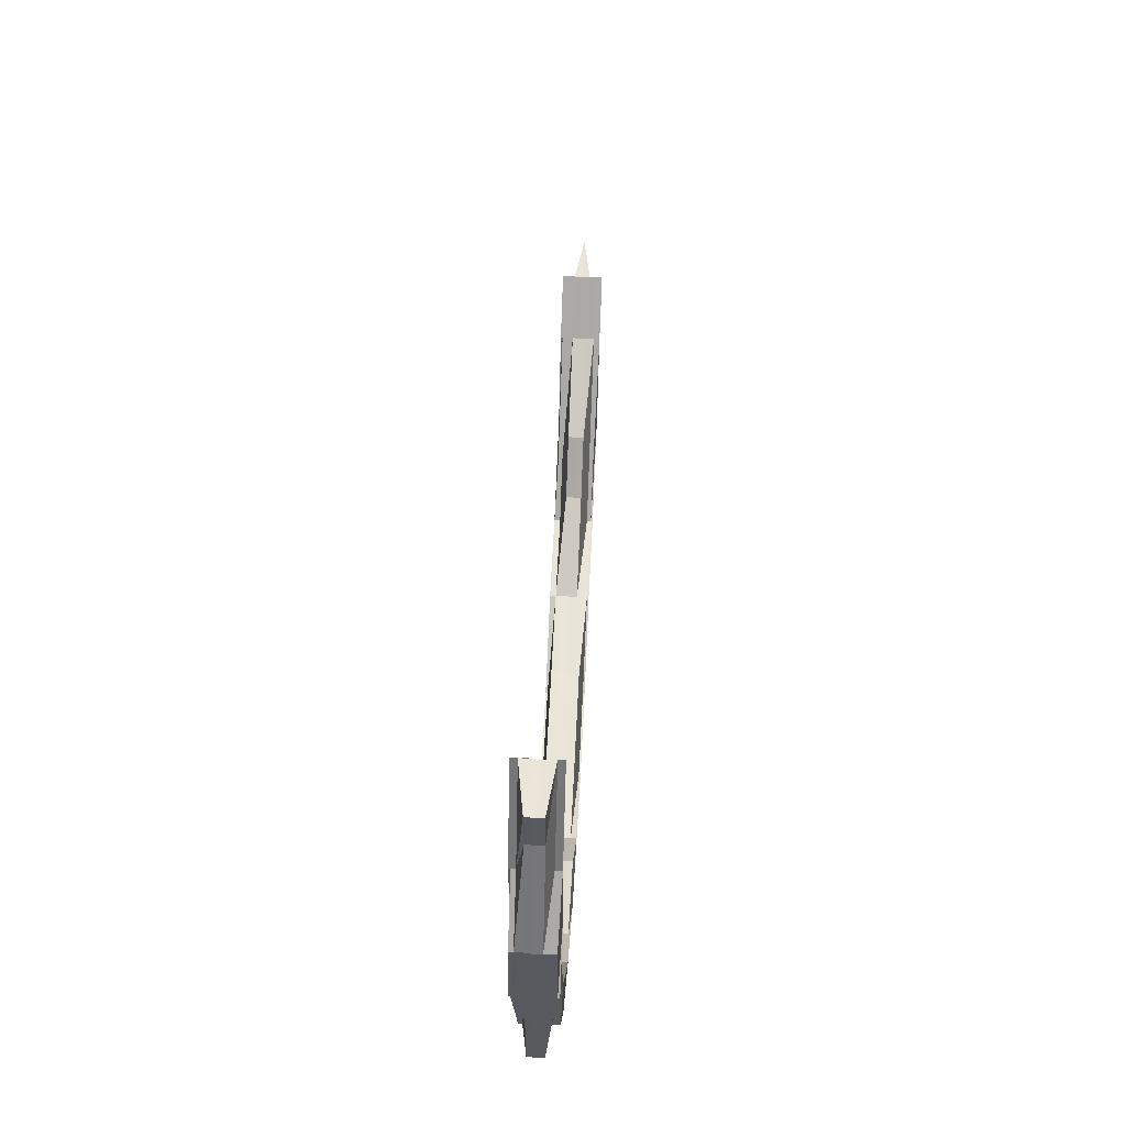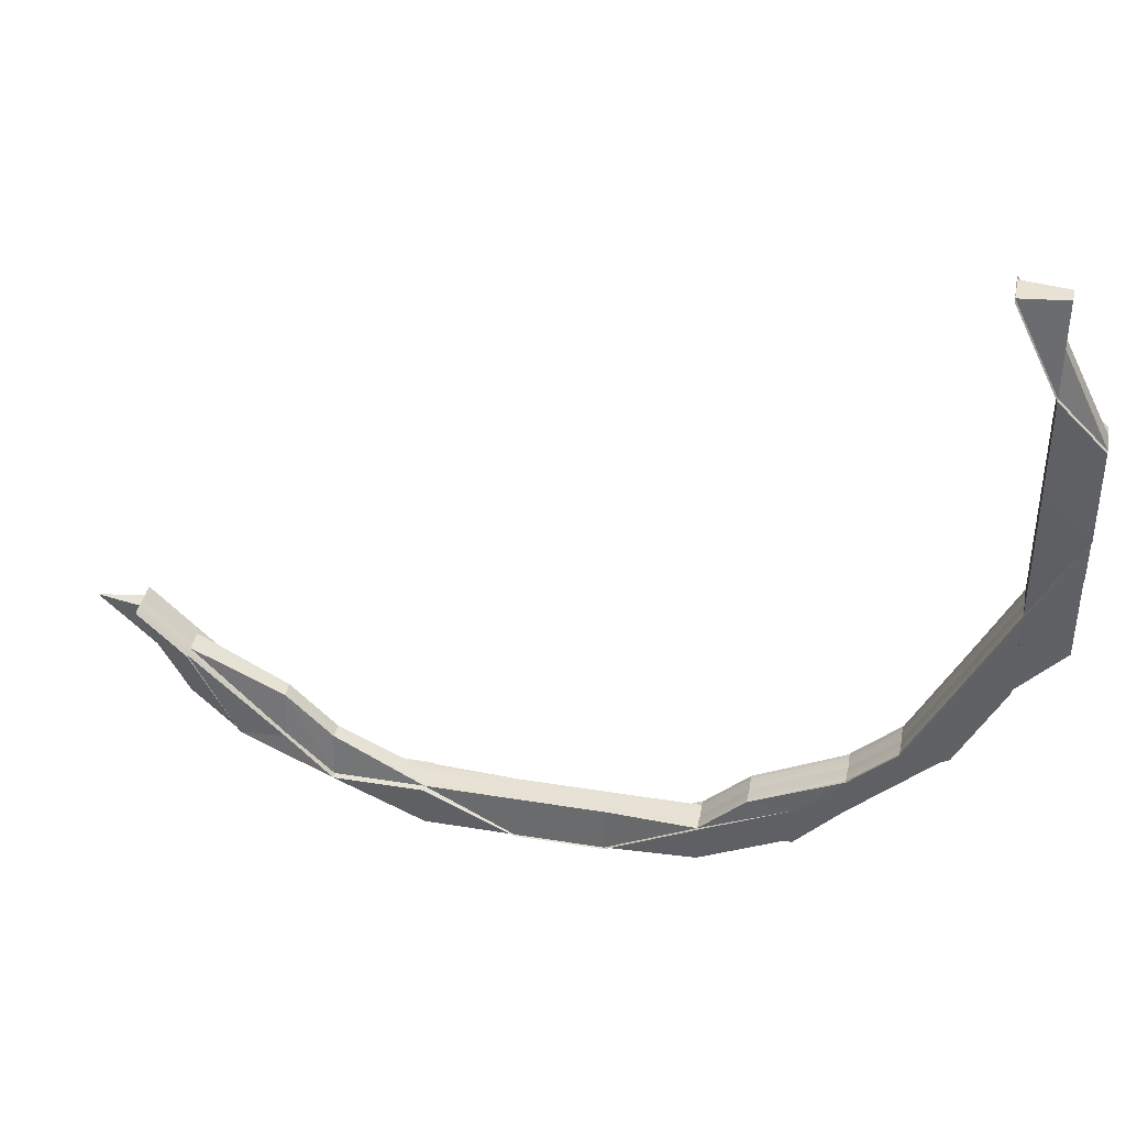
<metadata>
{"format":"obj","ext":"obj","renderer":"f3d","projection":"perspective","resolution":1024,"background":"white","views":[{"elev":59.3,"azim":-87.2,"up":"+Y"},{"elev":39.8,"azim":-168.6,"up":"+Y"}]}
</metadata>
<code>
o 4593
v 2162 1865 11.31
v 2162 1865 11.31
v 2162 1865 11.31
v 2162 1865 11.31
v 2162 1865 11.31
v 2162 1865 11.31
v 2162 1865 11.31
v 2162 1865 11.31
v 2162 1865 11.31
v 2162 1865 11.31
v 2162 1865 11.31
v 2162 1865 11.31
v 2162 1865 11.31
v 2162 1865 11.31
v 2162 1865 11.31
v 2162 1865 11.31
v 2162 1865 11.31
v 2162 1865 11.31
v 2162 1865 11.31
v 2162 1865 11.31
v 2162 1865 11.31
v 2162 1865 11.31
v 2162 1865 11.31
v 2162 1865 11.31
v 2162 1865 11.31
v 2162 1865 11.31
v 2162 1865 11.31
v 2162 1865 11.31
v 2162 1865 11.31
v 2162 1865 11.31
v 2162 1865 11.31
v 2162 1865 11.31
v 2162 1865 11.31
v 2162 1865 11.31
v 2162 1865 11.31
v 2162 1865 11.31
v 2162 1865 11.31
v 2162 1865 11.31
v 2162 1865 11.31
v 2162 1865 11.31
v 2162 1865 11.31
v 2162 1865 11.31
v 2162 1865 11.31
v 2162 1865 11.31
v 2162 1865 11.31
v 2162 1865 11.31
v 2162 1865 11.31
v 2162 1865 11.31
v 2162 1865 11.31
v 2162 1865 11.31
v 2162 1865 11.31
v 2162 1865 11.31
v 2162 1865 11.31
v 2162 1865 11.31
v 2162 1865 11.31
v 2162 1865 11.31
v 2162 1865 11.31
v 2162 1865 11.31
v 2162 1865 11.31
v 2162 1865 11.31
v 2162 1865 11.31
v 2162 1865 11.31
v 2162 1865 11.31
v 2162 1865 11.31
v 2162 1865 11.31
v 2162 1865 11.31
v 2162 1865 11.31
v 2162 1865 11.31
v 2162 1865 11.31
v 2162 1865 11.31
v 2162 1865 11.31
v 2162 1865 11.31
v 2162 1865 11.31
v 2162 1865 11.31
v 2162 1865 11.31
v 2162 1865 11.31
v 2162 1865 11.31
v 2162 1865 11.31
v 2162 1865 11.31
v 2162 1865 11.31
v 2162 1865 11.31
v 2162 1865 11.31
v 2162 1865 11.31
v 2162 1865 11.31
v 2162 1865 11.31
v 2162 1865 11.31
v 2162 1865 11.31
v 2162 1865 11.31
v 2162 1865 11.31
v 2162 1865 11.31
v 2162 1865 11.31
v 2162 1865 11.31
v 2162 1865 11.31
v 2162 1865 11.31
v 2162 1865 11.31
v 2162 1865 11.31
v 2162 1865 11.31
v 2162 1865 11.31
v 2162 1865 11.31
v 2162 1865 11.31
v 2162 1865 11.31
v 2162 1865 11.31
v 2162 1865 11.31
v 2162 1865 11.31
v 2162 1865 11.31
v 2162 1865 11.31
v 2162 1865 11.31
v 2162 1865 11.31
v 2162 1865 11.31
v 2162 1865 11.31
v 2162 1865 11.31
v 2162 1865 11.31
v 2162 1865 11.31
v 2162 1865 11.31
v 2162 1865 11.31
v 2162 1865 11.31
v 2162 1865 11.31
v 2162 1865 11.31
v 2162 1865 11.31
v 2162 1865 11.31
v 2162 1865 11.31
v 2162 1865 11.31
v 2162 1865 11.31
v 2162 1865 11.31
v 2162 1865 11.31
v 2162 1865 11.31
v 2162 1865 11.31
v 2162 1865 11.31
v 2162 1865 11.31
v 2162 1865 11.31
v 2162 1865 11.31
v 2162 1865 11.31
v 2162 1865 11.31
v 2162 1865 11.31
v 2162 1865 11.31
v 2162 1865 11.31
v 2162 1865 11.31
v 2162 1865 11.31
v 2162 1865 11.31
v 2162 1865 11.31
v 2162 1865 11.31
v 2162 1865 11.31
v 2162 1865 11.31
v 2162 1865 11.31
v 2162 1865 11.31
v 2162 1865 11.3
v 2162 1865 11.3
v 2162 1865 11.31
v 2162 1865 11.3
v 2162 1865 11.3
v 2162 1865 11.3
v 2162 1865 11.31
v 2162 1865 11.31
v 2162 1865 11.31
v 2162 1865 11.31
v 2162 1865 11.31
v 2162 1865 11.31
v 2162 1865 11.3
v 2162 1865 11.3
v 2162 1865 11.31
v 2162 1865 11.31
v 2162 1865 11.3
v 2162 1865 11.31
v 2162 1865 11.3
v 2162 1865 11.31
v 2162 1865 11.31
v 2162 1865 11.31
v 2162 1865 11.31
v 2162 1865 11.31
v 2162 1865 11.31
v 2162 1865 11.31
v 2162 1865 11.31
v 2162 1865 11.31
v 2162 1865 11.3
v 2162 1865 11.31
v 2162 1865 11.3
v 2162 1865 11.31
v 2162 1865 11.31
v 2162 1865 11.31
v 2162 1865 11.3
v 2162 1865 11.3
v 2162 1865 11.31
v 2162 1865 11.31
v 2162 1865 11.3
v 2162 1865 11.31
v 2162 1865 11.31
v 2162 1865 11.31
v 2162 1865 11.31
v 2162 1865 11.31
v 2162 1865 11.3
v 2162 1865 11.31
v 2162 1865 11.31
v 2162 1865 11.31
v 2162 1865 11.3
v 2162 1865 11.31
v 2162 1865 11.31
v 2162 1865 11.31
v 2162 1865 11.31
v 2162 1865 11.31
v 2162 1865 11.3
v 2162 1865 11.31
v 2162 1865 11.31
v 2162 1865 11.31
v 2162 1865 11.31
v 2162 1865 11.3
v 2162 1865 11.3
v 2162 1865 11.3
v 2162 1865 11.31
v 2162 1865 11.31
v 2162 1865 11.3
v 2162 1865 11.31
v 2162 1865 11.3
v 2162 1865 11.31
v 2162 1865 11.31
v 2162 1865 11.31
v 2162 1865 11.31
v 2162 1865 11.31
v 2162 1865 11.31
v 2162 1865 11.31
v 2162 1865 11.31
v 2162 1865 11.31
v 2162 1865 11.31
v 2162 1865 11.31
v 2162 1865 11.31
v 2162 1865 11.31
v 2162 1865 11.31
v 2162 1865 11.31
v 2162 1865 11.31
v 2162 1865 11.31
v 2162 1865 11.31
v 2162 1865 11.31
v 2162 1865 11.31
v 2162 1865 11.31
v 2162 1865 11.31
v 2162 1865 11.31
v 2162 1865 11.31
v 2162 1865 11.31
v 2162 1865 11.31
v 2162 1865 11.31
v 2162 1865 11.31
v 2162 1865 11.31
v 2162 1865 11.31
v 2162 1865 11.31
v 2162 1865 11.31
v 2162 1865 11.31
v 2162 1865 11.31
v 2162 1865 11.31
v 2162 1865 11.31
v 2162 1865 11.31
v 2162 1865 11.31
v 2162 1865 11.31
v 2162 1865 11.31
v 2162 1865 11.31
v 2162 1865 11.31
v 2162 1865 11.31
v 2162 1865 11.31
v 2162 1865 11.31
v 2162 1865 11.31
v 2162 1865 11.31
v 2162 1865 11.31
v 2162 1865 11.31
v 2162 1865 11.31
v 2162 1865 11.31
v 2162 1865 11.31
v 2162 1865 11.31
v 2162 1865 11.31
v 2162 1865 11.31
v 2162 1865 11.31
v 2162 1865 11.31
v 2162 1865 11.31
v 2162 1865 11.31
v 2162 1865 11.31
v 2162 1865 11.31
v 2162 1865 11.31
v 2162 1865 11.31
v 2162 1865 11.31
v 2162 1865 11.31
v 2162 1865 11.31
v 2162 1865 11.31
v 2162 1865 11.31
v 2162 1865 11.31
v 2162 1865 11.31
v 2162 1865 11.31
v 2162 1865 11.31
v 2162 1865 11.31
v 2162 1865 11.31
v 2162 1865 11.31
v 2162 1865 11.31
v 2162 1865 11.31
v 2162 1865 11.31
v 2162 1865 11.31
v 2162 1865 11.31
v 2162 1865 11.31
v 2162 1865 11.31
v 2162 1865 11.31
v 2162 1865 11.31
v 2162 1865 11.31
v 2162 1865 11.31
v 2162 1865 11.31
v 2162 1865 11.31
v 2162 1865 11.31
v 2162 1865 11.3
v 2162 1865 11.31
v 2162 1865 11.3
v 2162 1865 11.31
v 2162 1865 11.31
v 2162 1865 11.3
v 2162 1865 11.31
v 2162 1865 11.31
v 2162 1865 11.31
v 2162 1865 11.31
v 2162 1865 11.31
v 2162 1865 11.3
v 2162 1865 11.3
v 2162 1865 11.3
v 2162 1865 11.31
v 2162 1865 11.31
v 2162 1865 11.3
v 2162 1865 11.31
v 2162 1865 11.3
v 2162 1865 11.31
v 2162 1865 11.31
v 2162 1865 11.3
v 2162 1865 11.31
v 2162 1865 11.31
v 2162 1865 11.31
v 2162 1865 11.31
v 2162 1865 11.31
v 2162 1865 11.31
v 2162 1865 11.31
v 2162 1865 11.31
v 2162 1865 11.31
v 2162 1865 11.31
v 2162 1865 11.31
v 2162 1865 11.31
v 2162 1865 11.31
v 2162 1865 11.31
v 2162 1865 11.3
v 2162 1865 11.3
v 2162 1865 11.3
v 2162 1865 11.31
v 2162 1865 11.31
v 2162 1865 11.3
v 2162 1865 11.31
v 2162 1865 11.3
v 2162 1865 11.31
v 2162 1865 11.31
v 2162 1865 11.31
v 2162 1865 11.31
v 2162 1865 11.3
v 2162 1865 11.3
v 2162 1865 11.3
v 2162 1865 11.3
v 2162 1865 11.31
v 2162 1865 11.3
v 2162 1865 11.31
v 2162 1865 11.31
v 2162 1865 11.31
v 2162 1865 11.31
v 2162 1865 11.31
v 2162 1865 11.31
v 2162 1865 11.31
v 2162 1865 11.31
v 2162 1865 11.31
v 2162 1865 11.31
v 2162 1865 11.31
v 2162 1865 11.31
v 2162 1865 11.31
v 2162 1865 11.31
v 2162 1865 11.31
v 2162 1865 11.31
v 2162 1865 11.31
v 2162 1865 11.31
v 2162 1865 11.31
v 2162 1865 11.31
v 2162 1865 11.31
v 2162 1865 11.31
v 2162 1865 11.31
v 2162 1865 11.31
v 2162 1865 11.31
v 2162 1865 11.31
v 2162 1865 11.31
v 2162 1865 11.31
v 2162 1865 11.31
v 2162 1865 11.31
v 2162 1865 11.31
v 2162 1865 11.31
v 2162 1865 11.31
v 2162 1865 11.31
v 2162 1865 11.31
v 2162 1865 11.31
v 2162 1865 11.31
v 2162 1865 11.31
v 2162 1865 11.31
v 2162 1865 11.31
v 2162 1865 11.31
v 2162 1865 11.31
v 2162 1865 11.31
v 2162 1865 11.31
v 2162 1865 11.31
v 2162 1865 11.31
v 2162 1865 11.31
v 2162 1865 11.31
v 2162 1865 11.31
v 2162 1865 11.31
v 2162 1865 11.31
v 2162 1865 11.31
v 2162 1865 11.31
v 2162 1865 11.31
v 2162 1865 11.31
v 2162 1865 11.31
v 2162 1865 11.31
v 2162 1865 11.31
v 2162 1865 11.31
v 2162 1865 11.31
v 2162 1865 11.31
v 2162 1865 11.31
v 2162 1865 11.31
v 2162 1865 11.3
v 2162 1865 11.31
v 2162 1865 11.3
v 2162 1865 11.3
v 2162 1865 11.31
v 2162 1865 11.31
v 2162 1865 11.31
v 2162 1865 11.31
v 2162 1865 11.31
v 2162 1865 11.31
v 2162 1865 11.31
v 2162 1865 11.31
v 2162 1865 11.31
v 2162 1865 11.31
v 2162 1865 11.31
v 2162 1865 11.31
v 2162 1865 11.31
v 2162 1865 11.31
v 2162 1865 11.31
v 2162 1865 11.31
v 2162 1865 11.31
v 2162 1865 11.31
v 2162 1865 11.31
v 2162 1865 11.31
v 2162 1865 11.31
v 2162 1865 11.31
v 2162 1865 11.31
v 2162 1865 11.31
v 2162 1865 11.31
v 2162 1865 11.31
v 2162 1865 11.31
v 2162 1865 11.31
v 2162 1865 11.31
v 2162 1865 11.31
v 2162 1865 11.31
v 2162 1865 11.31
v 2162 1865 11.31
v 2162 1865 11.31
v 2162 1865 11.31
v 2162 1865 11.31
v 2162 1865 11.31
v 2162 1865 11.31
v 2162 1865 11.31
v 2162 1865 11.31
v 2162 1865 11.31
v 2162 1865 11.31
v 2162 1865 11.31
v 2162 1865 11.31
v 2162 1865 11.31
v 2162 1865 11.31
v 2162 1865 11.31
v 2162 1865 11.31
v 2162 1865 11.31
v 2162 1865 11.31
v 2162 1865 11.31
v 2162 1865 11.31
v 2162 1865 11.31
v 2162 1865 11.31
v 2162 1865 11.31
v 2162 1865 11.31
v 2162 1865 11.31
v 2162 1865 11.31
v 2162 1865 11.31
v 2162 1865 11.31
v 2162 1865 11.31
v 2162 1865 11.31
v 2162 1865 11.31
v 2162 1865 11.31
v 2162 1865 11.31
v 2162 1865 11.31
v 2162 1865 11.31
v 2162 1865 11.31
v 2162 1865 11.31
v 2162 1865 11.31
v 2162 1865 11.31
v 2162 1865 11.31
v 2162 1865 11.31
v 2162 1865 11.31
v 2162 1865 11.31
v 2162 1865 11.31
v 2162 1865 11.31
v 2162 1865 11.31
v 2162 1865 11.31
v 2162 1865 11.31
v 2162 1865 11.31
v 2162 1865 11.31
v 2162 1865 11.31
v 2162 1865 11.31
v 2162 1865 11.31
v 2162 1865 11.31
v 2162 1865 11.31
v 2162 1865 11.31
v 2162 1865 11.31
v 2162 1865 11.31
v 2162 1865 11.31
v 2162 1865 11.31
v 2162 1865 11.31
v 2162 1865 11.31
v 2162 1865 11.31
v 2162 1865 11.31
v 2162 1865 11.31
v 2162 1865 11.31
v 2162 1865 11.31
v 2162 1865 11.31
v 2162 1865 11.31
v 2162 1865 11.31
v 2162 1865 11.31
v 2162 1865 11.31
v 2162 1865 11.31
v 2162 1865 11.3
v 2162 1865 11.3
v 2162 1865 11.31
v 2162 1865 11.31
v 2162 1865 11.31
v 2162 1865 11.31
v 2162 1865 11.31
v 2162 1865 11.3
v 2162 1865 11.3
v 2162 1865 11.31
v 2162 1865 11.3
v 2162 1865 11.31
v 2162 1865 11.3
v 2162 1865 11.3
v 2162 1865 11.31
v 2162 1865 11.3
v 2162 1865 11.31
v 2162 1865 11.31
v 2162 1865 11.31
v 2162 1865 11.31
v 2162 1865 11.31
v 2162 1865 11.3
v 2162 1865 11.3
v 2162 1865 11.3
v 2162 1865 11.31
v 2162 1865 11.31
v 2162 1865 11.31
v 2162 1865 11.31
v 2162 1865 11.31
v 2162 1865 11.31
v 2162 1865 11.31
v 2162 1865 11.31
v 2162 1865 11.3
v 2162 1865 11.3
v 2162 1865 11.31
v 2162 1865 11.3
v 2162 1865 11.31
v 2162 1865 11.3
v 2162 1865 11.3
v 2162 1865 11.31
v 2162 1865 11.3
v 2162 1865 11.31
v 2162 1865 11.31
v 2162 1865 11.31
v 2162 1865 11.31
v 2162 1865 11.31
v 2162 1865 11.31
v 2162 1865 11.31
v 2162 1865 11.31
v 2162 1865 11.31
v 2162 1865 11.3
v 2162 1865 11.3
v 2162 1865 11.31
v 2162 1865 11.3
v 2162 1865 11.3
v 2162 1865 11.31
v 2162 1865 11.31
v 2162 1865 11.3
v 2162 1865 11.3
v 2162 1865 11.3
v 2162 1865 11.31
v 2162 1865 11.31
v 2162 1865 11.31
v 2162 1865 11.31
v 2162 1865 11.31
v 2162 1865 11.31
f 1 2 3
f 4 5 1
f 5 2 6
f 5 7 2
f 7 8 2
f 9 7 5
f 2 8 10
f 2 10 11
f 3 10 12
f 12 13 3
f 13 14 11
f 11 14 15
f 13 16 17
f 18 19 13
f 14 20 15
f 21 22 15
f 22 23 15
f 15 20 24
f 25 26 20
f 20 27 24
f 28 5 24
f 28 9 5
f 29 30 9
f 30 31 32
f 33 31 34
f 35 34 36
f 37 36 38
f 39 40 38
f 41 42 37
f 43 32 44
f 43 44 45
f 46 43 47
f 48 43 49
f 50 48 46
f 51 52 50
f 48 53 43
f 53 54 43
f 53 55 54
f 50 28 4
f 4 27 50
f 27 48 56
f 57 28 56
f 57 58 28
f 58 9 28
f 58 59 9
f 60 58 61
f 62 29 58
f 63 62 58
f 9 55 7
f 55 64 7
f 7 64 8
f 55 65 64
f 66 65 55
f 66 67 65
f 68 69 67
f 69 70 71
f 67 72 65
f 73 74 71
f 75 73 76
f 77 74 78
f 79 77 80
f 77 81 82
f 83 77 72
f 84 83 85
f 86 83 87
f 86 88 89
f 83 90 91
f 92 90 93
f 94 93 95
f 96 97 95
f 98 91 99
f 100 98 101
f 88 102 103
f 104 103 105
f 106 71 103
f 107 98 59
f 108 107 100
f 109 107 108
f 110 111 108
f 110 112 113
f 107 114 115
f 116 117 114
f 118 119 117
f 116 118 106
f 120 118 116
f 121 122 107
f 121 116 122
f 123 121 107
f 124 116 121
f 124 120 116
f 125 121 123
f 125 124 121
f 126 125 123
f 126 127 128
f 129 124 125
f 130 125 126
f 130 129 125
f 131 129 130
f 131 132 129
f 133 134 130
f 129 135 124
f 135 120 124
f 132 135 129
f 136 133 137
f 137 130 126
f 138 130 137
f 139 137 140
f 137 126 141
f 141 126 142
f 143 137 141
f 144 145 138
f 145 146 147
f 148 145 149
f 148 150 151
f 145 152 153
f 154 153 155
f 156 155 157
f 158 159 156
f 159 160 161
f 162 152 163
f 164 162 165
f 166 163 161
f 166 167 163
f 168 169 167
f 170 166 171
f 170 161 172
f 173 172 174
f 175 176 174
f 177 178 176
f 179 166 170
f 180 181 173
f 180 182 183
f 181 184 185
f 184 144 185
f 173 185 186
f 186 187 173
f 185 188 189
f 185 161 188
f 190 185 191
f 187 192 191
f 187 170 192
f 193 191 194
f 195 170 187
f 196 191 197
f 196 197 13
f 198 13 199
f 200 198 201
f 202 198 12
f 12 203 202
f 203 204 201
f 10 203 199
f 205 206 202
f 206 207 208
f 202 209 210
f 211 212 210
f 213 214 212
f 215 216 209
f 203 215 204
f 10 217 203
f 217 215 203
f 8 217 10
f 8 218 217
f 64 218 8
f 217 219 215
f 218 219 217
f 64 220 218
f 65 220 64
f 65 72 220
f 220 221 218
f 218 221 219
f 72 222 220
f 220 222 221
f 72 223 222
f 224 223 72
f 223 225 222
f 226 227 225
f 222 228 221
f 222 225 228
f 221 228 229
f 221 229 219
f 225 230 228
f 228 195 229
f 228 230 195
f 229 195 187
f 229 187 231
f 219 229 231
f 219 231 215
f 215 231 193
f 230 179 195
f 195 179 170
f 225 232 230
f 233 232 225
f 233 234 232
f 235 234 236
f 237 238 235
f 237 239 240
f 234 241 232
f 232 242 230
f 230 242 179
f 232 241 242
f 243 244 241
f 242 245 179
f 179 245 166
f 245 246 166
f 245 168 246
f 242 247 245
f 247 168 245
f 241 247 242
f 241 248 247
f 249 248 241
f 247 250 168
f 248 250 247
f 249 251 248
f 250 252 168
f 168 252 253
f 252 254 253
f 253 254 255
f 252 256 254
f 254 257 255
f 250 258 252
f 258 256 252
f 256 259 260
f 261 258 250
f 248 261 250
f 251 261 248
f 262 251 263
f 264 265 251
f 251 266 261
f 267 266 251
f 261 268 258
f 266 268 261
f 266 269 270
f 268 271 258
f 267 272 266
f 258 271 256
f 268 273 271
f 272 274 266
f 275 273 276
f 274 277 278
f 272 279 274
f 279 280 274
f 281 279 272
f 282 283 280
f 273 284 271
f 273 285 284
f 271 284 286
f 271 286 256
f 256 286 287
f 284 288 286
f 286 289 287
f 287 289 290
f 286 291 292
f 284 293 288
f 293 294 291
f 285 293 284
f 289 295 296
f 297 298 295
f 299 285 300
f 301 296 302
f 303 304 302
f 305 290 301
f 306 307 304
f 308 309 306
f 310 311 307
f 312 310 313
f 314 315 301
f 314 316 317
f 315 318 319
f 313 319 257
f 318 320 321
f 320 322 321
f 323 321 319
f 322 324 325
f 319 321 326
f 257 319 327
f 319 326 327
f 321 328 326
f 321 329 328
f 329 325 328
f 257 327 330
f 331 257 330
f 331 330 132
f 132 330 135
f 330 332 135
f 330 327 332
f 135 332 120
f 333 132 334
f 335 336 132
f 337 335 338
f 335 339 340
f 341 255 333
f 333 342 343
f 344 345 343
f 255 346 345
f 347 348 346
f 349 350 351
f 182 352 350
f 353 352 354
f 355 354 356
f 357 182 193
f 182 357 197
f 357 358 359
f 197 231 360
f 231 143 360
f 360 143 361
f 360 361 20
f 143 141 361
f 20 361 27
f 361 141 362
f 361 362 27
f 27 362 48
f 141 142 362
f 362 53 48
f 362 142 53
f 142 55 53
f 363 364 365
f 366 367 368
f 369 370 371
f 372 373 370
f 374 375 376
f 377 378 379
f 378 380 381
f 382 383 384
f 385 386 382
f 386 387 388
f 382 389 390
f 391 387 389
f 392 393 390
f 394 395 393
f 396 397 383
f 398 399 397
f 400 399 401
f 402 403 396
f 402 391 403
f 404 402 396
f 405 402 404
f 118 405 404
f 406 391 402
f 405 406 402
f 407 405 118
f 120 407 118
f 332 407 120
f 407 408 405
f 408 406 405
f 332 409 407
f 409 408 407
f 327 409 332
f 327 326 409
f 326 410 409
f 409 410 408
f 326 328 410
f 408 411 406
f 410 411 408
f 328 412 410
f 410 412 411
f 328 325 412
f 411 413 406
f 406 413 391
f 412 414 411
f 411 414 413
f 325 415 412
f 412 415 414
f 325 416 415
f 417 416 325
f 417 418 416
f 419 418 420
f 421 422 418
f 422 423 418
f 418 424 416
f 418 425 424
f 423 426 424
f 416 424 427
f 416 427 415
f 424 428 427
f 424 429 428
f 415 427 430
f 415 430 414
f 427 428 431
f 427 431 430
f 429 432 428
f 414 430 433
f 414 433 413
f 430 431 434
f 430 434 433
f 428 435 431
f 428 432 435
f 431 436 434
f 431 435 436
f 413 433 437
f 413 437 391
f 391 437 438
f 433 439 437
f 433 434 439
f 437 440 438
f 437 439 440
f 438 441 442
f 443 442 444
f 443 440 445
f 446 447 443
f 448 449 447
f 449 450 451
f 452 451 441
f 453 450 454
f 455 453 456
f 455 457 458
f 457 459 460
f 458 461 462
f 463 464 462
f 465 466 464
f 467 468 461
f 469 454 470
f 440 470 471
f 440 469 472
f 439 469 440
f 439 473 469
f 434 473 439
f 434 436 473
f 473 272 469
f 469 272 452
f 473 474 272
f 436 474 473
f 474 475 272
f 474 467 475
f 436 476 474
f 476 467 474
f 435 476 436
f 435 477 476
f 432 477 435
f 476 478 467
f 477 478 476
f 432 479 477
f 480 479 432
f 479 481 477
f 477 481 478
f 478 482 467
f 467 482 483
f 478 484 482
f 481 484 478
f 484 485 486
f 483 487 488
f 489 490 486
f 489 491 492
f 493 489 494
f 493 489 495
f 496 497 483
f 498 497 499
f 497 496 500
f 498 501 502
f 497 503 504
f 505 504 506
f 507 503 508
f 509 508 510
f 501 511 512
f 513 511 512
f 514 513 502
f 513 515 516
f 496 513 517
f 513 518 481
f 518 519 481
f 519 520 481
f 520 521 481
f 519 520 522
f 518 519 523
f 524 518 523
f 523 525 522
f 526 521 527
f 528 529 527
f 529 530 531
f 521 530 531
f 426 521 432
f 426 532 533
f 534 532 535
f 536 535 537
f 538 537 539
f 540 541 539
f 542 543 538
f 544 426 545
f 545 429 546
f 545 546 547
f 548 547 549
f 547 533 550
f 547 550 551
f 552 545 547
f 552 547 329
f 297 552 329
f 553 552 554
f 555 545 552
f 555 522 545
f 556 555 552
f 523 522 555
f 557 555 556
f 557 523 555
f 293 557 556
f 517 523 557
f 558 557 293
f 558 517 557
f 482 517 558
f 285 558 293
f 500 482 558
f 500 558 285
f 280 500 285
f 559 500 280
f 559 487 500
f 560 561 562
f 563 564 562
f 565 566 564
f 567 566 568
f 569 570 571
f 572 573 574
f 575 576 573
f 577 578 579
f 580 581 582
f 580 583 584
f 580 583 585
f 583 586 587
f 583 588 589
f 590 588 591
f 592 593 591

</code>
